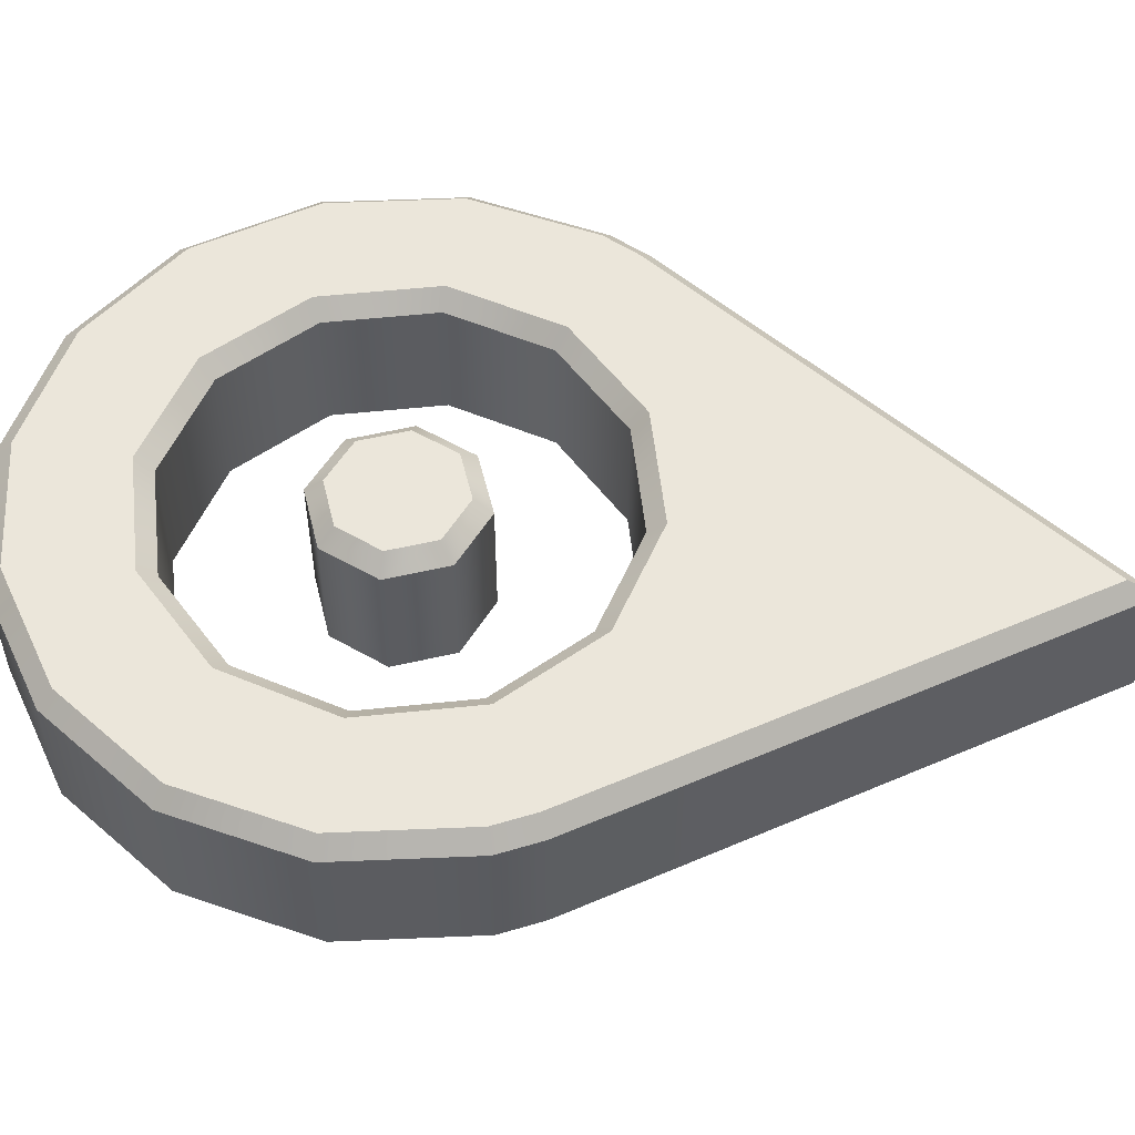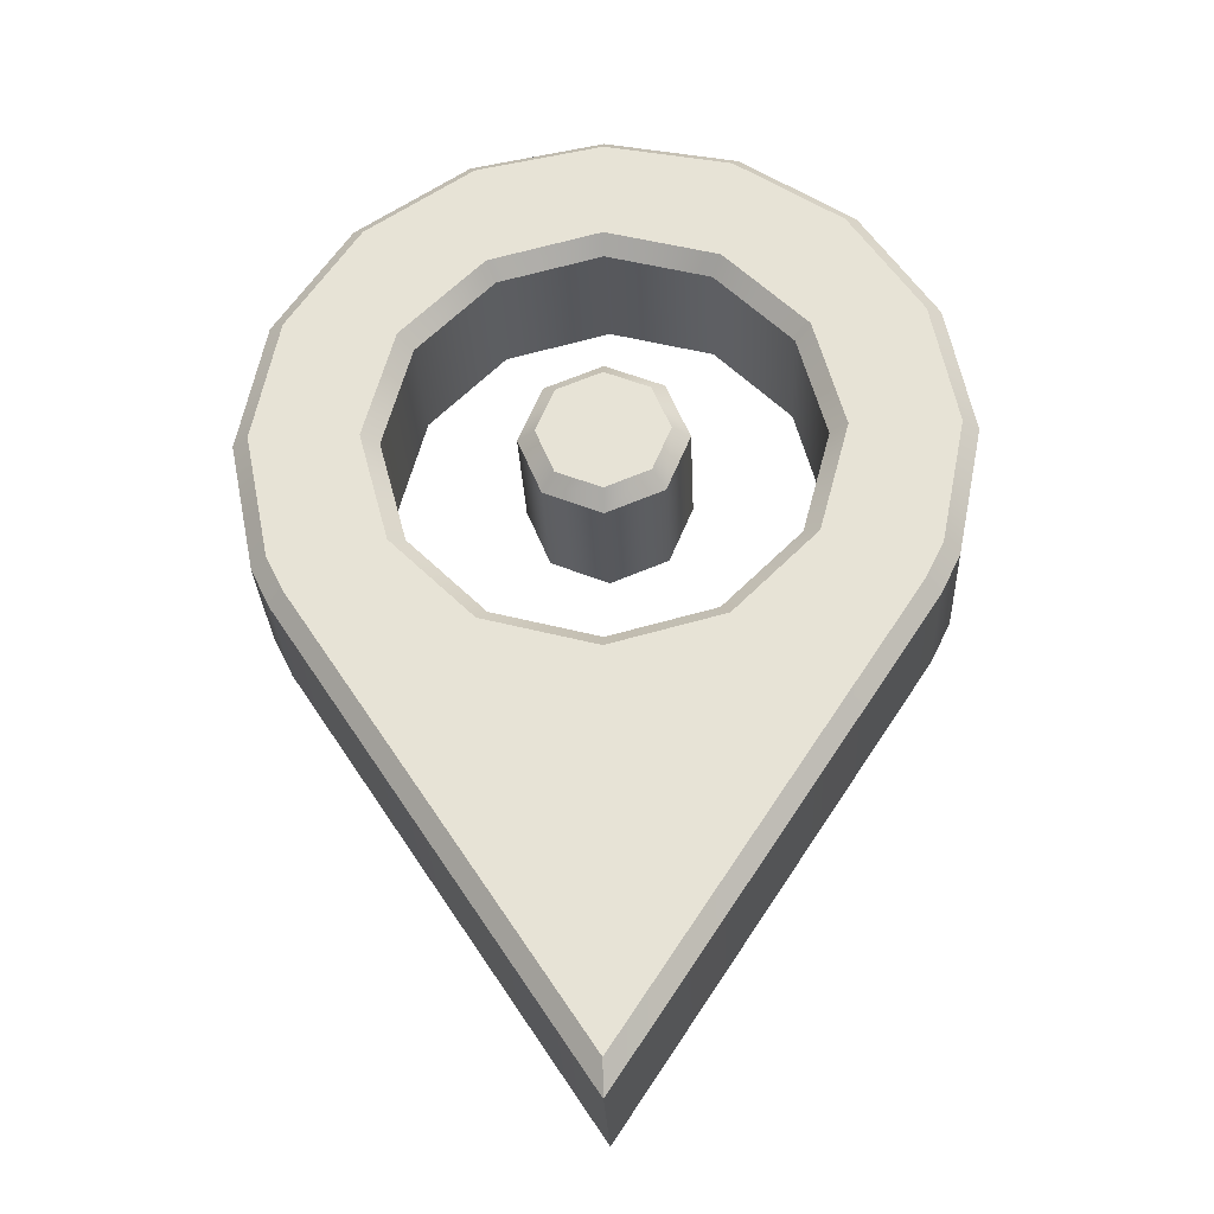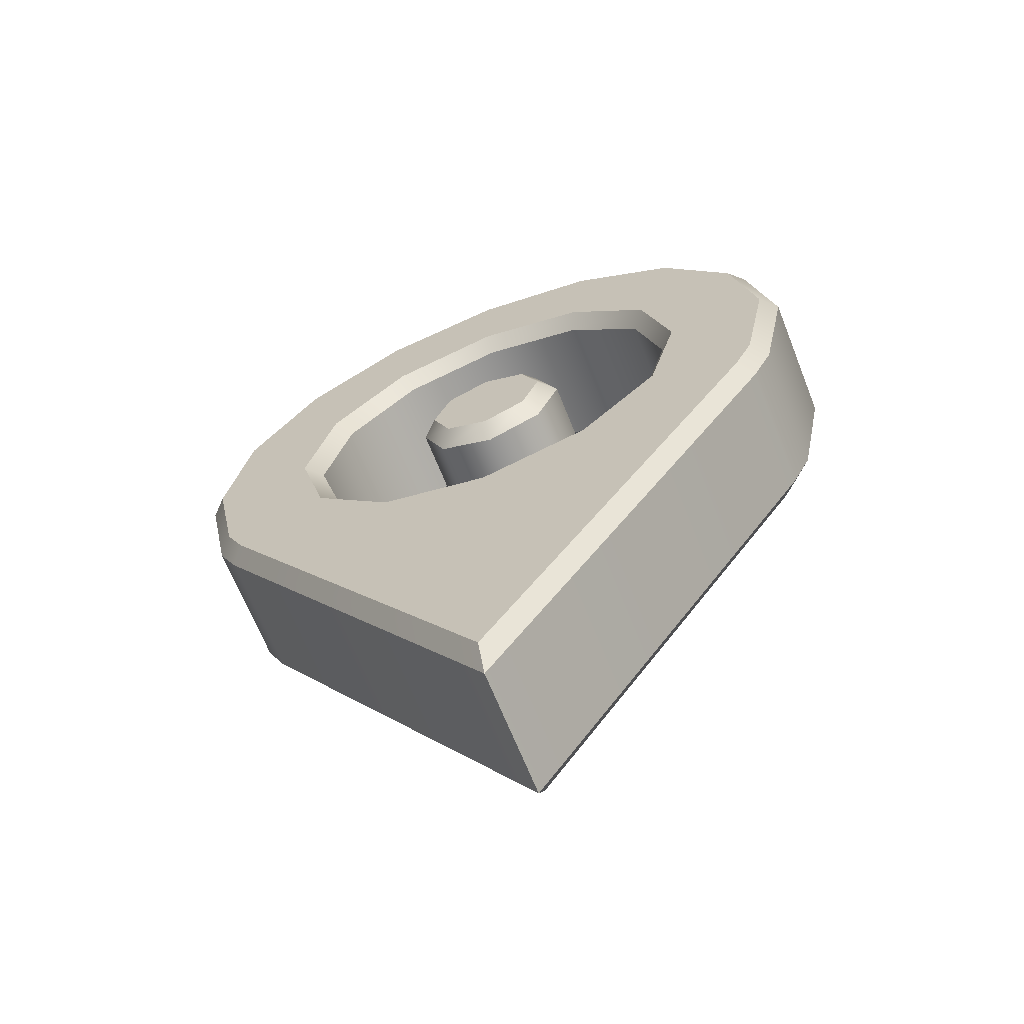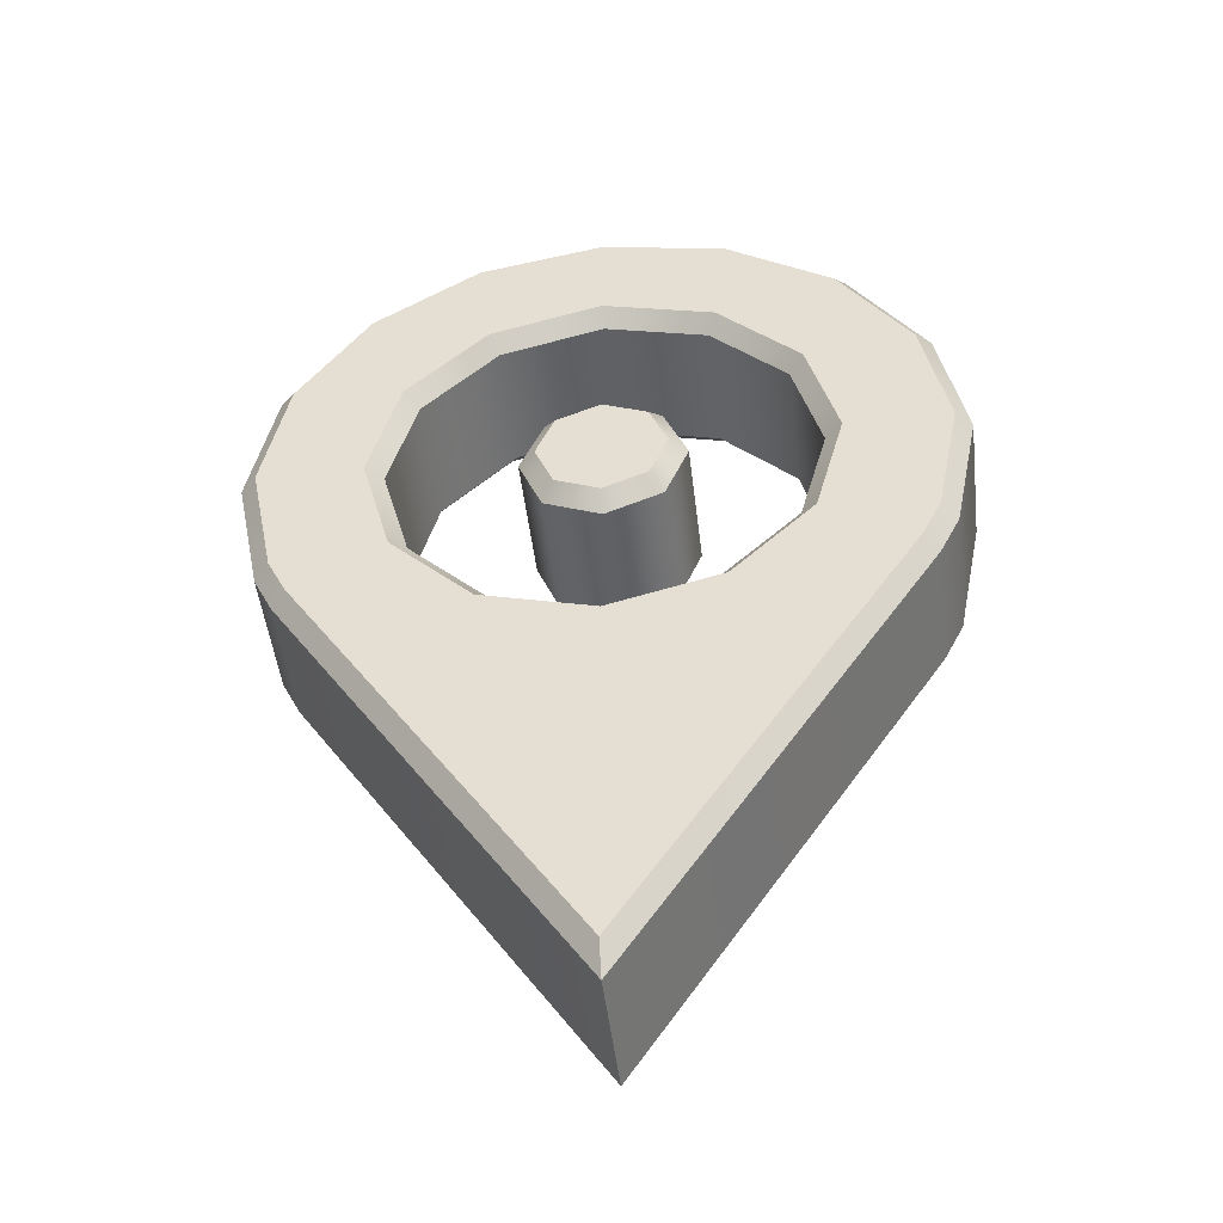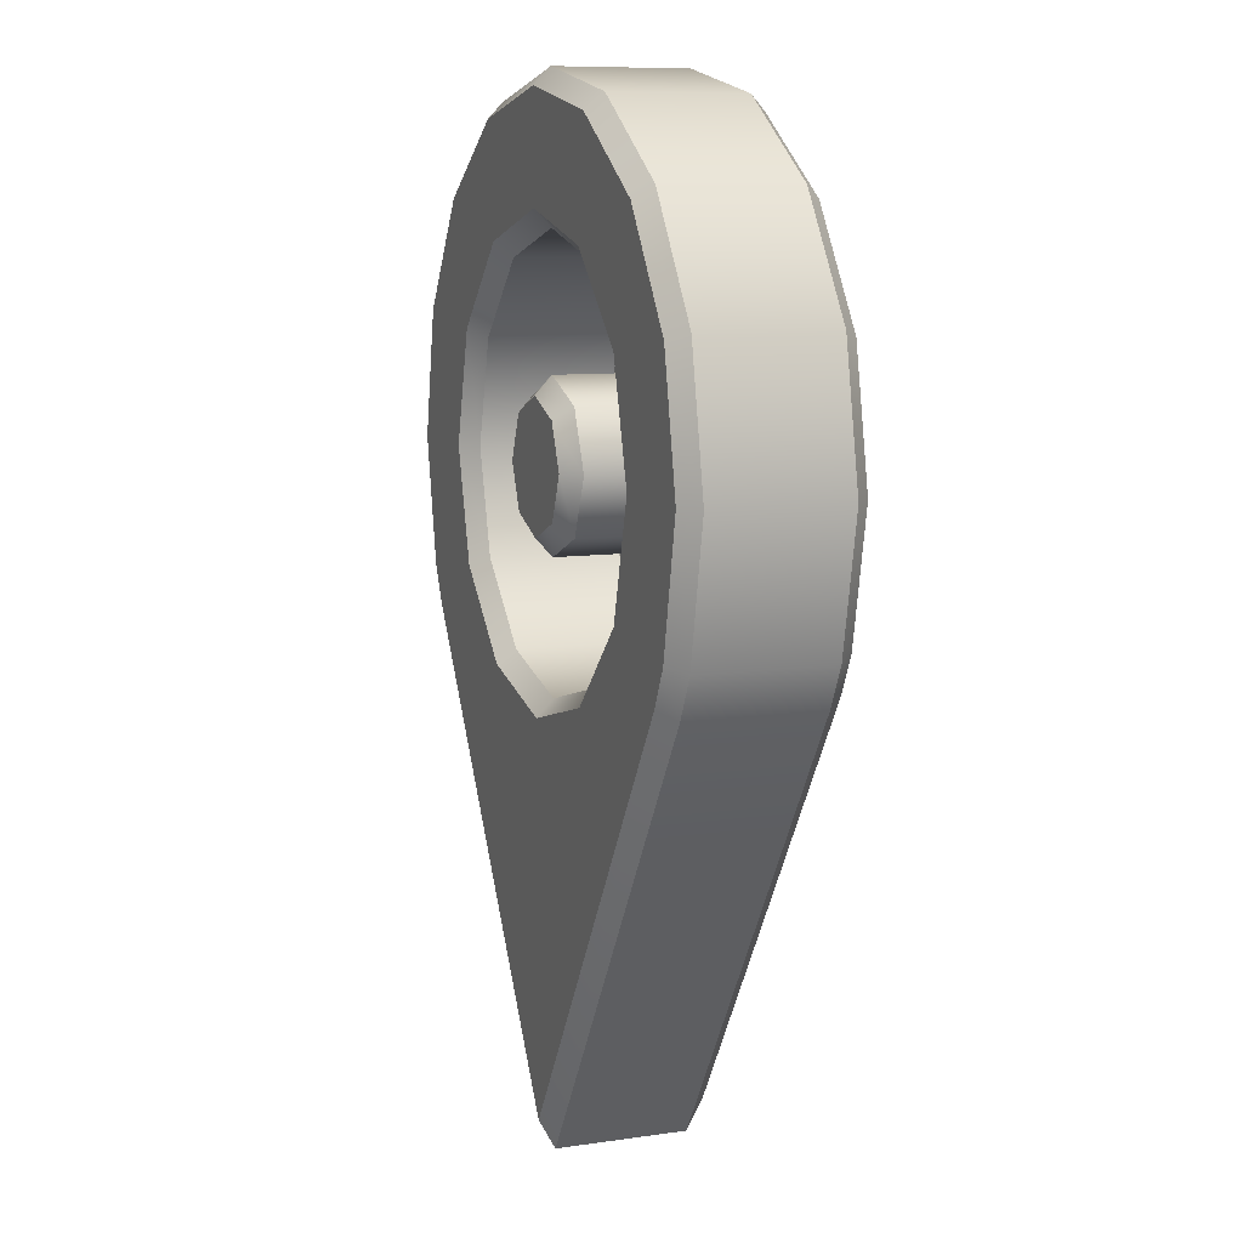
<metadata>
{"format":"obj","ext":"obj","renderer":"f3d","projection":"perspective","resolution":1024,"background":"white","views":[{"elev":54.9,"azim":-81.3,"up":"+Z"},{"elev":-28.8,"azim":2.5,"up":"+Y"},{"elev":-66.3,"azim":21.6,"up":"+Y"},{"elev":-48.0,"azim":6.7,"up":"+Y"},{"elev":9.3,"azim":69.1,"up":"+Y"}]}
</metadata>
<code>
g pointer_marker_V1_L0
v -0.03839 -0.01404 -0.024
v 0 -0.02433 -0.024
v 0 -0.02433 0.024
v -0.03839 -0.01404 0.024
v -0.06649 0.01406 -0.024
v -0.06649 0.01406 0.024
v -0.07678 0.05245 -0.024
v -0.07678 0.05245 0.024
v -0.06649 0.09084 -0.024
v -0.06649 0.09084 0.024
v -0.03839 0.1189 -0.024
v -0.03839 0.1189 0.024
v 0 0.1292 -0.024
v 0 0.1292 0.024
v 0.03839 0.1189 -0.024
v 0.03839 0.1189 0.024
v 0.06649 0.09084 -0.024
v 0.06649 0.09084 0.024
v 0.07678 0.05245 -0.024
v 0.07678 0.05245 0.024
v 0.06649 0.01406 -0.024
v 0.06649 0.01406 0.024
v 0.03839 -0.01404 -0.024
v 0.03839 -0.01404 0.024
v 0 -0.02433 -0.024
v 0 -0.02433 0.024
v -0.04881 0.1703 -0.024
v 0 0.18 -0.024
v 0 0.18 0.024
v -0.04881 0.1703 0.024
v -0.09019 0.1426 -0.024
v -0.09019 0.1426 0.024
v -0.1178 0.1013 -0.024
v -0.1178 0.1013 0.024
v -0.1275 0.05245 -0.024
v -0.1275 0.05245 0.024
v -0.1178 0.003639 -0.024
v -0.1178 0.003639 0.024
v -0.1105 -0.01133 -0.024
v -0.1105 -0.01133 0.024
v 0 -0.18 -0.024
v 0 -0.18 0.024
v 2.602e-09 0.02269 -0.024
v -0.02104 0.03141 0.024
v 2.602e-09 0.02269 0.024
v -0.02104 0.03141 -0.024
v -0.02976 0.05245 0.024
v -0.02976 0.05245 -0.024
v -0.02104 0.07349 0.024
v -0.02104 0.07349 -0.024
v 0 0.08221 0.024
v 0 0.08221 -0.024
v 0.02104 0.07349 0.024
v 0.02104 0.07349 -0.024
v 0.02976 0.05245 0.024
v 0.02976 0.05245 -0.024
v 0.02104 0.03141 0.024
v 0.02104 0.03141 -0.024
v 2.602e-09 0.02269 0.024
v 2.602e-09 0.02269 -0.024
v 0 0.18 -0.024
v 0.04881 0.1703 0.024
v 0 0.18 0.024
v 0.04881 0.1703 -0.024
v 0.09019 0.1426 0.024
v 0.09019 0.1426 -0.024
v 0.1178 0.1013 0.024
v 0.1178 0.1013 -0.024
v 0.1275 0.05245 0.024
v 0.1275 0.05245 -0.024
v 0.1178 0.003639 0.024
v 0.1178 0.003639 -0.024
v 0.1105 -0.01133 0.024
v 0.1105 -0.01133 -0.024
v 0 -0.18 0.024
v 0 -0.18 -0.024
v -0.1105 -0.01133 0.024
v 0 -0.169 0.03
v 0 -0.18 0.024
v -0.1052 -0.008344 0.03
v -0.1178 0.003639 0.024
v -0.1121 0.005584 0.03
v -0.1275 0.05245 0.024
v -0.1214 0.05245 0.03
v -0.1178 0.1013 0.024
v -0.1122 0.09892 0.03
v -0.09019 0.1426 0.024
v -0.08587 0.1383 0.03
v -0.04881 0.1703 0.024
v -0.04647 0.1646 0.03
v 0 0.18 0.024
v 0 0.1739 0.03
v 0.04881 0.1703 0.024
v 0.04647 0.1646 0.03
v 0.09019 0.1426 0.024
v 0.08587 0.1383 0.03
v 0.1178 0.1013 0.024
v 0.1122 0.09892 0.03
v 0.1275 0.05245 0.024
v 0.1214 0.05245 0.03
v 0.1178 0.003639 0.024
v 0.1121 0.005584 0.03
v 0.1105 -0.01133 0.024
v 0.1052 -0.008344 0.03
v 0 -0.18 0.024
v 0 -0.169 0.03
v 0.01645 0.0689 0.03
v -0.01645 0.0689 0.03
v -7.78e-10 0.07572 0.03
v 0.02327 0.05245 0.03
v -0.02327 0.05245 0.03
v 0.01645 0.036 0.03
v -0.01645 0.036 0.03
v 2.521e-09 0.02918 0.03
v -0.1105 -0.01133 -0.024
v 0 -0.18 -0.024
v 0 -0.169 -0.03
v -0.1052 -0.008344 -0.03
v -0.1178 0.003639 -0.024
v -0.1121 0.005584 -0.03
v -0.1275 0.05245 -0.024
v -0.1214 0.05245 -0.03
v -0.1178 0.1013 -0.024
v -0.1122 0.09892 -0.03
v -0.09019 0.1426 -0.024
v -0.08587 0.1383 -0.03
v -0.04881 0.1703 -0.024
v -0.04647 0.1646 -0.03
v 0 0.18 -0.024
v 0 0.1739 -0.03
v 0.04881 0.1703 -0.024
v 0.04647 0.1646 -0.03
v 0.09019 0.1426 -0.024
v 0.08587 0.1383 -0.03
v 0.1178 0.1013 -0.024
v 0.1122 0.09892 -0.03
v 0.1275 0.05245 -0.024
v 0.1214 0.05245 -0.03
v 0.1178 0.003639 -0.024
v 0.1121 0.005584 -0.03
v 0.1105 -0.01133 -0.024
v 0.1052 -0.008344 -0.03
v 0 -0.18 -0.024
v 0 -0.169 -0.03
v 0.01645 0.0689 -0.03
v -7.78e-10 0.07572 -0.03
v -0.01645 0.0689 -0.03
v 0.02327 0.05245 -0.03
v -0.02327 0.05245 -0.03
v 0.01645 0.036 -0.03
v -0.01645 0.036 -0.03
v 2.521e-09 0.02918 -0.03
v -0.1121 0.005584 0.03
v -0.1214 0.05245 0.03
v -0.08299 0.05245 0.03
v -0.1122 0.09892 0.03
v -0.07187 0.01095 0.03
v -0.07187 0.09394 0.03
v -0.1052 -0.008344 0.03
v -0.08587 0.1383 0.03
v -0.04149 -0.01942 0.03
v -0.0415 0.1243 0.03
v -0.04647 0.1646 0.03
v 0 -0.169 0.03
v 0 -0.03054 0.03
v 0.04149 -0.01942 0.03
v 0.1052 -0.008344 0.03
v 0.07187 0.01095 0.03
v 0.1121 0.005584 0.03
v 0 0.1354 0.03
v 0 0.1739 0.03
v 0.04647 0.1646 0.03
v 0.0415 0.1243 0.03
v 0.08587 0.1383 0.03
v 0.07187 0.09394 0.03
v 0.1122 0.09892 0.03
v 0.08299 0.05245 0.03
v 0.1214 0.05245 0.03
v -0.1121 0.005584 -0.03
v -0.08299 0.05245 -0.03
v -0.1214 0.05245 -0.03
v -0.1122 0.09892 -0.03
v -0.07187 0.01095 -0.03
v -0.07187 0.09394 -0.03
v -0.1052 -0.008344 -0.03
v -0.08587 0.1383 -0.03
v -0.04149 -0.01942 -0.03
v -0.0415 0.1243 -0.03
v -0.04647 0.1646 -0.03
v 0 -0.169 -0.03
v 0 -0.03054 -0.03
v 0.04149 -0.01942 -0.03
v 0.1052 -0.008344 -0.03
v 0.07187 0.01095 -0.03
v 0.1121 0.005584 -0.03
v 0 0.1354 -0.03
v 0 0.1739 -0.03
v 0.04647 0.1646 -0.03
v 0.0415 0.1243 -0.03
v 0.08587 0.1383 -0.03
v 0.07187 0.09394 -0.03
v 0.1122 0.09892 -0.03
v 0.08299 0.05245 -0.03
v 0.1214 0.05245 -0.03
v 0.06649 0.01406 0.024
v 0.07187 0.01095 0.03
v 0.04149 -0.01942 0.03
v 0.03839 -0.01404 0.024
v 0.07678 0.05245 0.024
v 0 -0.03054 0.03
v 0.08299 0.05245 0.03
v 0 -0.02433 0.024
v 0.06649 0.09084 0.024
v -0.04149 -0.01942 0.03
v 0.07187 0.09394 0.03
v -0.03839 -0.01404 0.024
v 0.03839 0.1189 0.024
v -0.07187 0.01095 0.03
v 0.0415 0.1243 0.03
v -0.06649 0.01406 0.024
v 0 0.1292 0.024
v -0.08299 0.05245 0.03
v 0 0.1354 0.03
v -0.07678 0.05245 0.024
v -0.03839 0.1189 0.024
v -0.07187 0.09394 0.03
v -0.0415 0.1243 0.03
v -0.06649 0.09084 0.024
v -0.02104 0.03141 0.024
v -0.01645 0.036 0.03
v 2.521e-09 0.02918 0.03
v 2.602e-09 0.02269 0.024
v -0.02976 0.05245 0.024
v 0.01645 0.036 0.03
v -0.02327 0.05245 0.03
v 0.02104 0.03141 0.024
v -0.02104 0.07349 0.024
v 0.02327 0.05245 0.03
v -0.01645 0.0689 0.03
v 0.02976 0.05245 0.024
v 0 0.08221 0.024
v 0.01645 0.0689 0.03
v -7.78e-10 0.07572 0.03
v 0.02104 0.07349 0.024
v 0.06649 0.01406 -0.024
v 0.04149 -0.01942 -0.03
v 0.07187 0.01095 -0.03
v 0.03839 -0.01404 -0.024
v 0.07678 0.05245 -0.024
v 0 -0.03054 -0.03
v 0.08299 0.05245 -0.03
v 0 -0.02433 -0.024
v 0.06649 0.09084 -0.024
v -0.04149 -0.01942 -0.03
v 0.07187 0.09394 -0.03
v -0.03839 -0.01404 -0.024
v 0.03839 0.1189 -0.024
v -0.07187 0.01095 -0.03
v 0.0415 0.1243 -0.03
v -0.06649 0.01406 -0.024
v 0 0.1292 -0.024
v -0.08299 0.05245 -0.03
v 0 0.1354 -0.03
v -0.07678 0.05245 -0.024
v -0.03839 0.1189 -0.024
v -0.07187 0.09394 -0.03
v -0.0415 0.1243 -0.03
v -0.06649 0.09084 -0.024
v -0.02104 0.03141 -0.024
v 2.521e-09 0.02918 -0.03
v -0.01645 0.036 -0.03
v 2.602e-09 0.02269 -0.024
v -0.02976 0.05245 -0.024
v 0.01645 0.036 -0.03
v -0.02327 0.05245 -0.03
v 0.02104 0.03141 -0.024
v -0.02104 0.07349 -0.024
v 0.02327 0.05245 -0.03
v -0.01645 0.0689 -0.03
v 0.02976 0.05245 -0.024
v 0 0.08221 -0.024
v 0.01645 0.0689 -0.03
v -7.78e-10 0.07572 -0.03
v 0.02104 0.07349 -0.024
g pointer_marker_V1_L0_0
f 3 2 1
f 4 3 1
f 4 1 5
f 6 4 5
f 6 5 7
f 8 6 7
f 8 7 9
f 10 8 9
f 10 9 11
f 12 10 11
f 12 11 13
f 14 12 13
f 14 13 15
f 16 14 15
f 16 15 17
f 18 16 17
f 18 17 19
f 20 18 19
f 20 19 21
f 22 20 21
f 22 21 23
f 24 22 23
f 24 23 25
f 26 24 25
f 29 28 27
f 30 29 27
f 30 27 31
f 32 30 31
f 32 31 33
f 34 32 33
f 34 33 35
f 36 34 35
f 36 35 37
f 38 36 37
f 38 37 39
f 40 38 39
f 40 39 41
f 42 40 41
f 45 44 43
f 44 46 43
f 44 47 46
f 47 48 46
f 47 49 48
f 49 50 48
f 49 51 50
f 51 52 50
f 51 53 52
f 53 54 52
f 53 55 54
f 55 56 54
f 55 57 56
f 57 58 56
f 57 59 58
f 59 60 58
f 63 62 61
f 62 64 61
f 62 65 64
f 65 66 64
f 65 67 66
f 67 68 66
f 67 69 68
f 69 70 68
f 69 71 70
f 71 72 70
f 71 73 72
f 73 74 72
f 73 75 74
f 75 76 74
f 79 78 77
f 78 80 77
f 77 80 81
f 80 82 81
f 81 82 83
f 82 84 83
f 83 84 85
f 84 86 85
f 85 86 87
f 86 88 87
f 87 88 89
f 88 90 89
f 89 90 91
f 90 92 91
f 91 92 93
f 92 94 93
f 93 94 95
f 94 96 95
f 95 96 97
f 96 98 97
f 97 98 99
f 98 100 99
f 99 100 101
f 100 102 101
f 101 102 103
f 102 104 103
f 103 104 105
f 104 106 105
f 109 108 107
f 107 108 110
f 108 111 110
f 110 111 112
f 111 113 112
f 112 113 114
f 117 116 115
f 118 117 115
f 118 115 119
f 120 118 119
f 120 119 121
f 122 120 121
f 122 121 123
f 124 122 123
f 124 123 125
f 126 124 125
f 126 125 127
f 128 126 127
f 128 127 129
f 130 128 129
f 130 129 131
f 132 130 131
f 132 131 133
f 134 132 133
f 134 133 135
f 136 134 135
f 136 135 137
f 138 136 137
f 138 137 139
f 140 138 139
f 140 139 141
f 142 140 141
f 142 141 143
f 144 142 143
f 147 146 145
f 147 145 148
f 149 147 148
f 149 148 150
f 151 149 150
f 151 150 152
f 155 154 153
f 154 155 156
f 157 155 153
f 155 158 156
f 159 157 153
f 156 158 160
f 161 157 159
f 158 162 160
f 163 160 162
f 164 161 159
f 165 161 164
f 164 166 165
f 167 166 164
f 167 168 166
f 169 168 167
f 162 170 163
f 170 171 163
f 171 170 172
f 170 173 172
f 172 173 174
f 173 175 174
f 175 176 174
f 177 168 169
f 175 177 176
f 178 177 169
f 177 178 176
f 181 180 179
f 180 181 182
f 180 183 179
f 184 180 182
f 183 185 179
f 184 182 186
f 183 187 185
f 188 184 186
f 186 189 188
f 187 190 185
f 187 191 190
f 192 190 191
f 192 193 190
f 194 193 192
f 194 195 193
f 196 188 189
f 197 196 189
f 196 197 198
f 199 196 198
f 199 198 200
f 201 199 200
f 202 201 200
f 194 203 195
f 203 201 202
f 203 204 195
f 204 203 202
f 207 206 205
f 208 207 205
f 205 206 209
f 210 207 208
f 206 211 209
f 212 210 208
f 209 211 213
f 214 210 212
f 211 215 213
f 216 214 212
f 213 215 217
f 218 214 216
f 215 219 217
f 220 218 216
f 217 219 221
f 222 218 220
f 219 223 221
f 224 222 220
f 221 223 225
f 226 222 224
f 223 227 225
f 228 226 224
f 225 227 228
f 227 226 228
f 231 230 229
f 232 231 229
f 229 230 233
f 234 231 232
f 230 235 233
f 236 234 232
f 233 235 237
f 238 234 236
f 235 239 237
f 240 238 236
f 237 239 241
f 242 238 240
f 239 243 241
f 244 242 240
f 241 243 244
f 243 242 244
f 247 246 245
f 246 248 245
f 247 245 249
f 246 250 248
f 251 247 249
f 250 252 248
f 251 249 253
f 250 254 252
f 255 251 253
f 254 256 252
f 255 253 257
f 254 258 256
f 259 255 257
f 258 260 256
f 259 257 261
f 258 262 260
f 263 259 261
f 262 264 260
f 263 261 265
f 262 266 264
f 267 263 265
f 266 268 264
f 267 265 268
f 266 267 268
f 271 270 269
f 270 272 269
f 271 269 273
f 270 274 272
f 275 271 273
f 274 276 272
f 275 273 277
f 274 278 276
f 279 275 277
f 278 280 276
f 279 277 281
f 278 282 280
f 283 279 281
f 282 284 280
f 283 281 284
f 282 283 284

</code>
